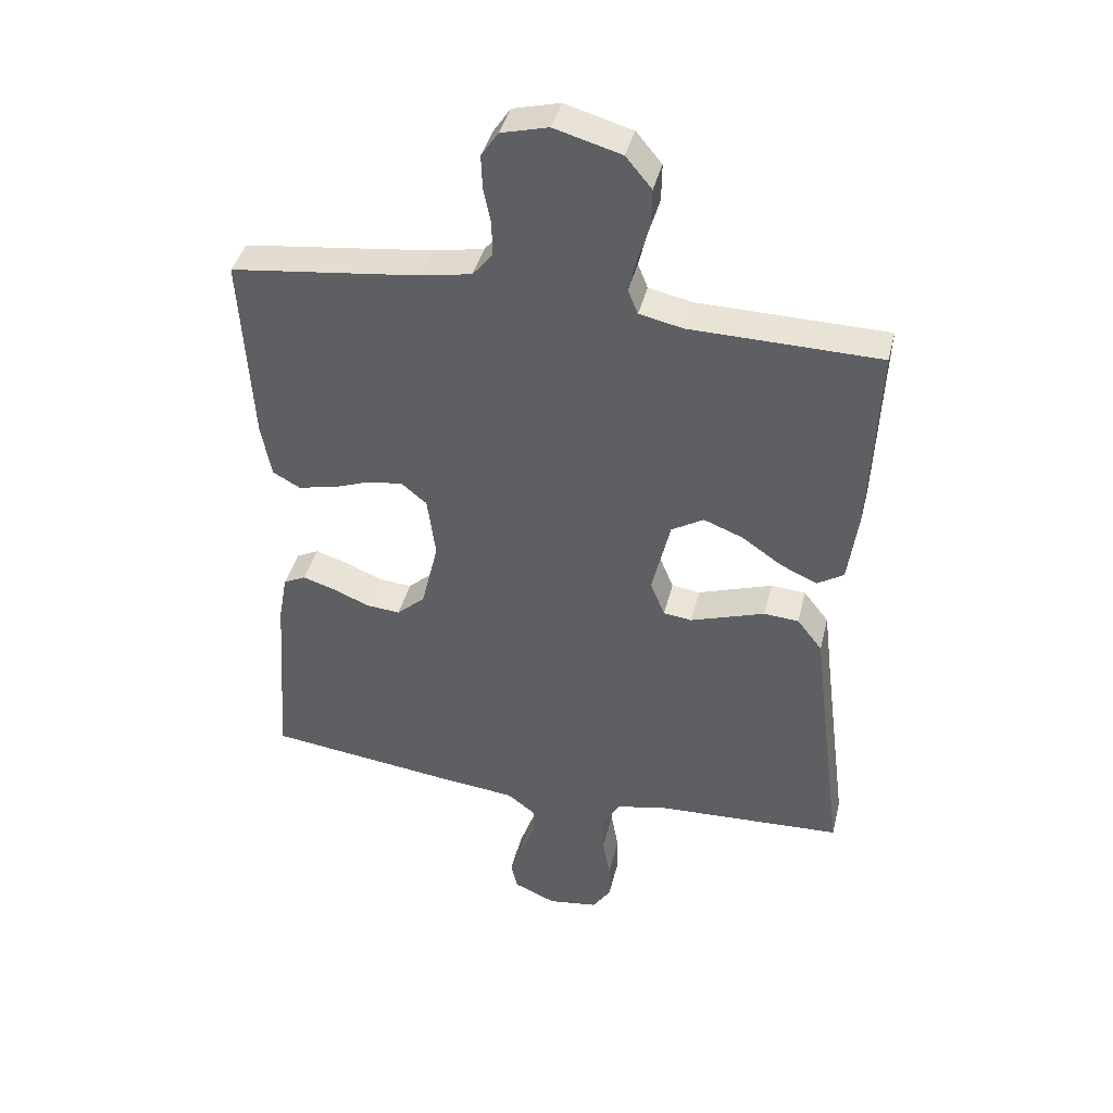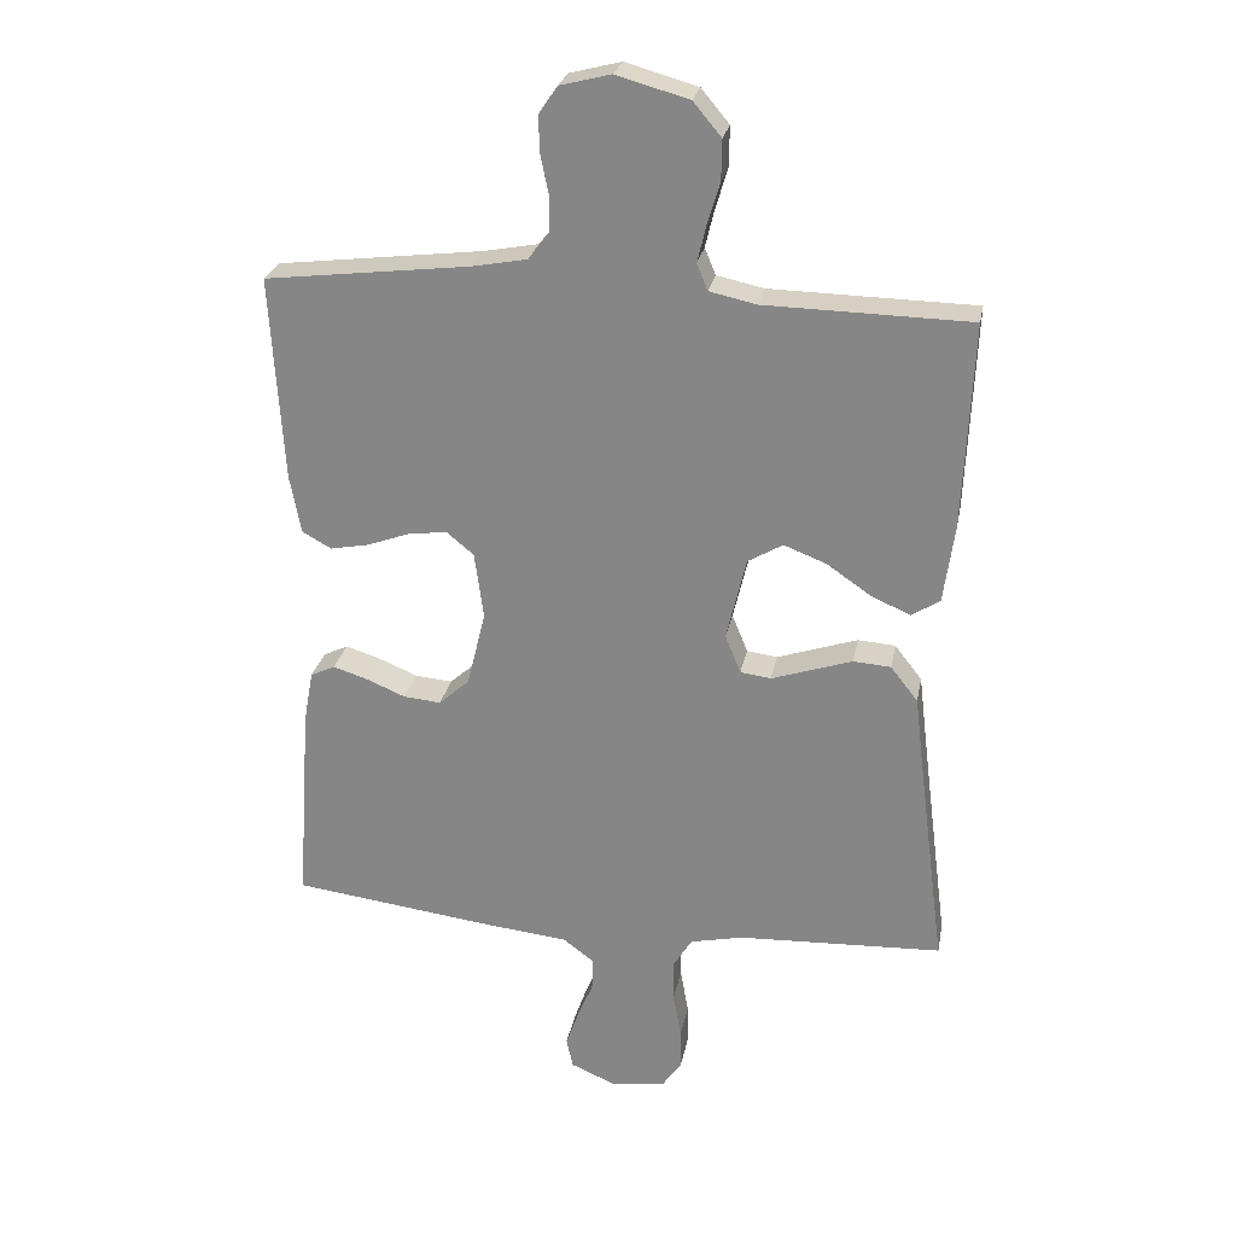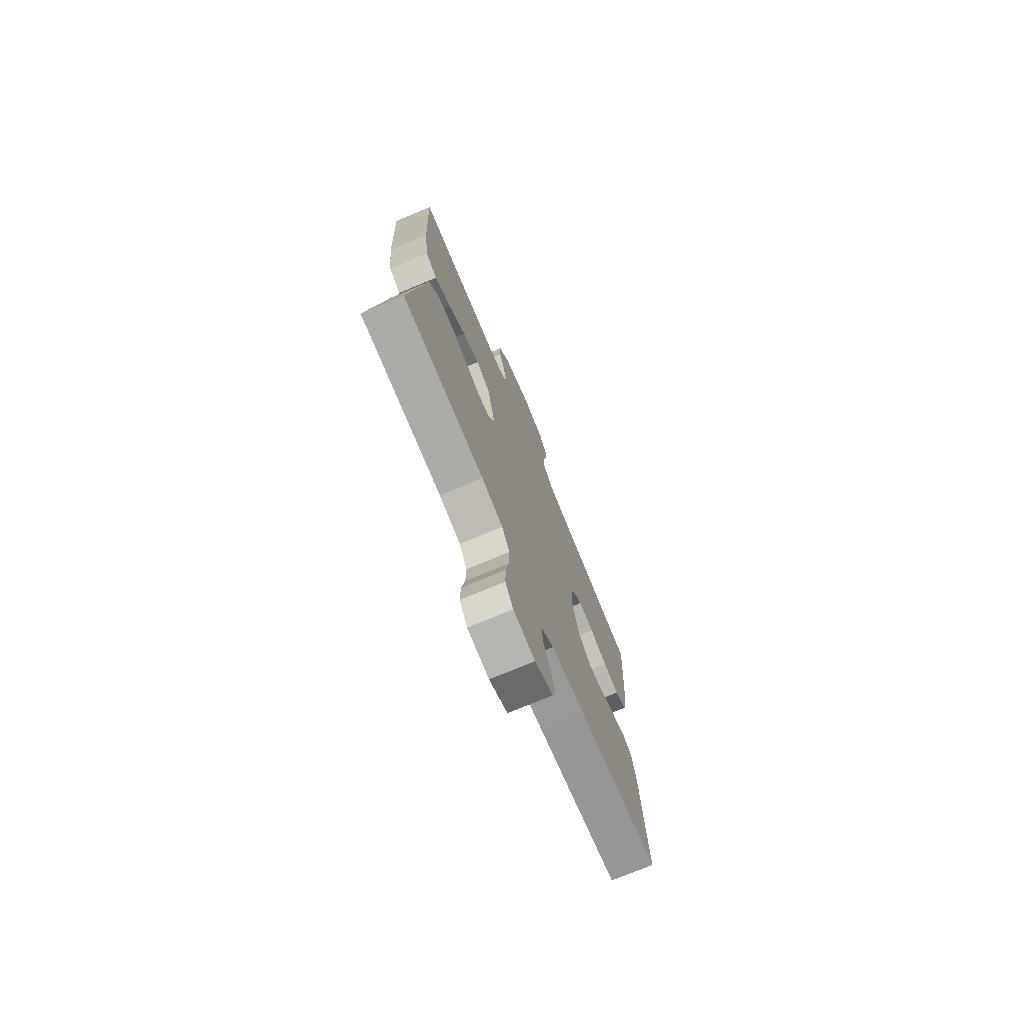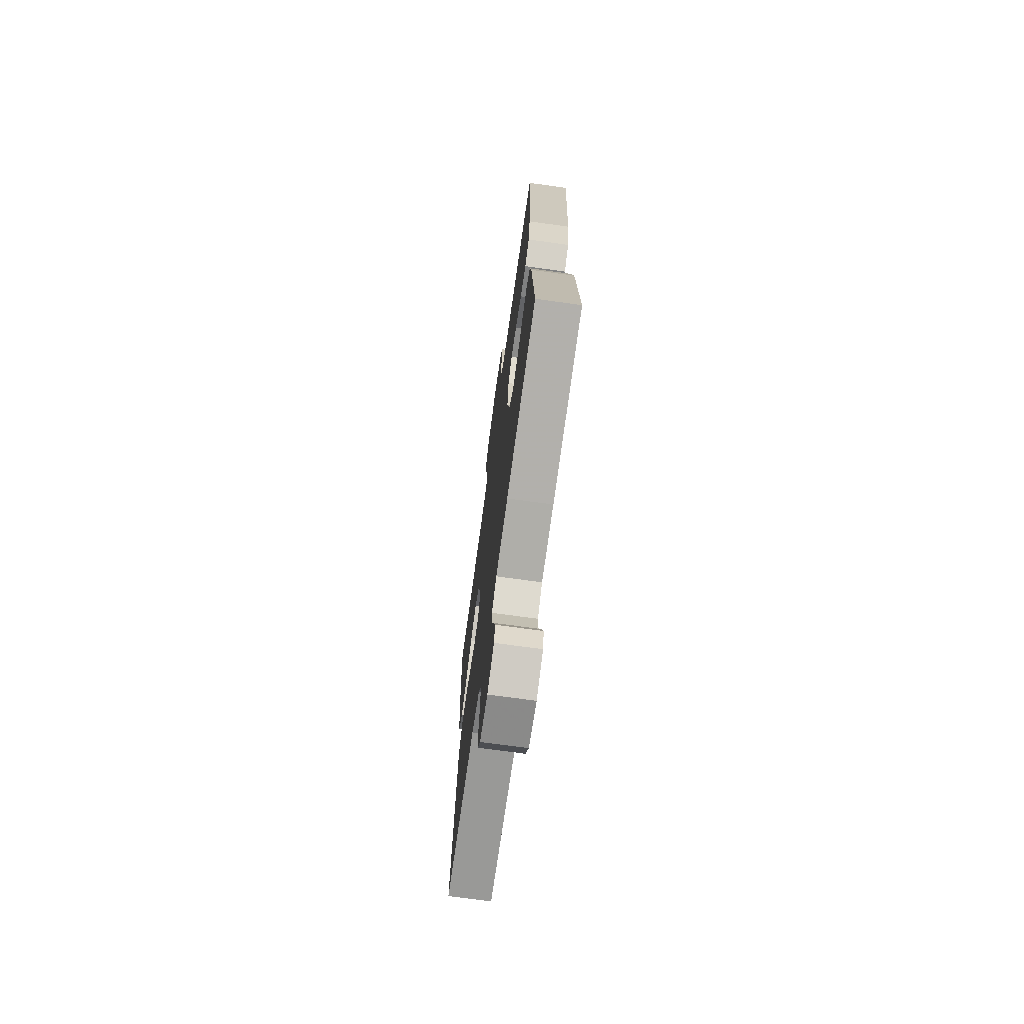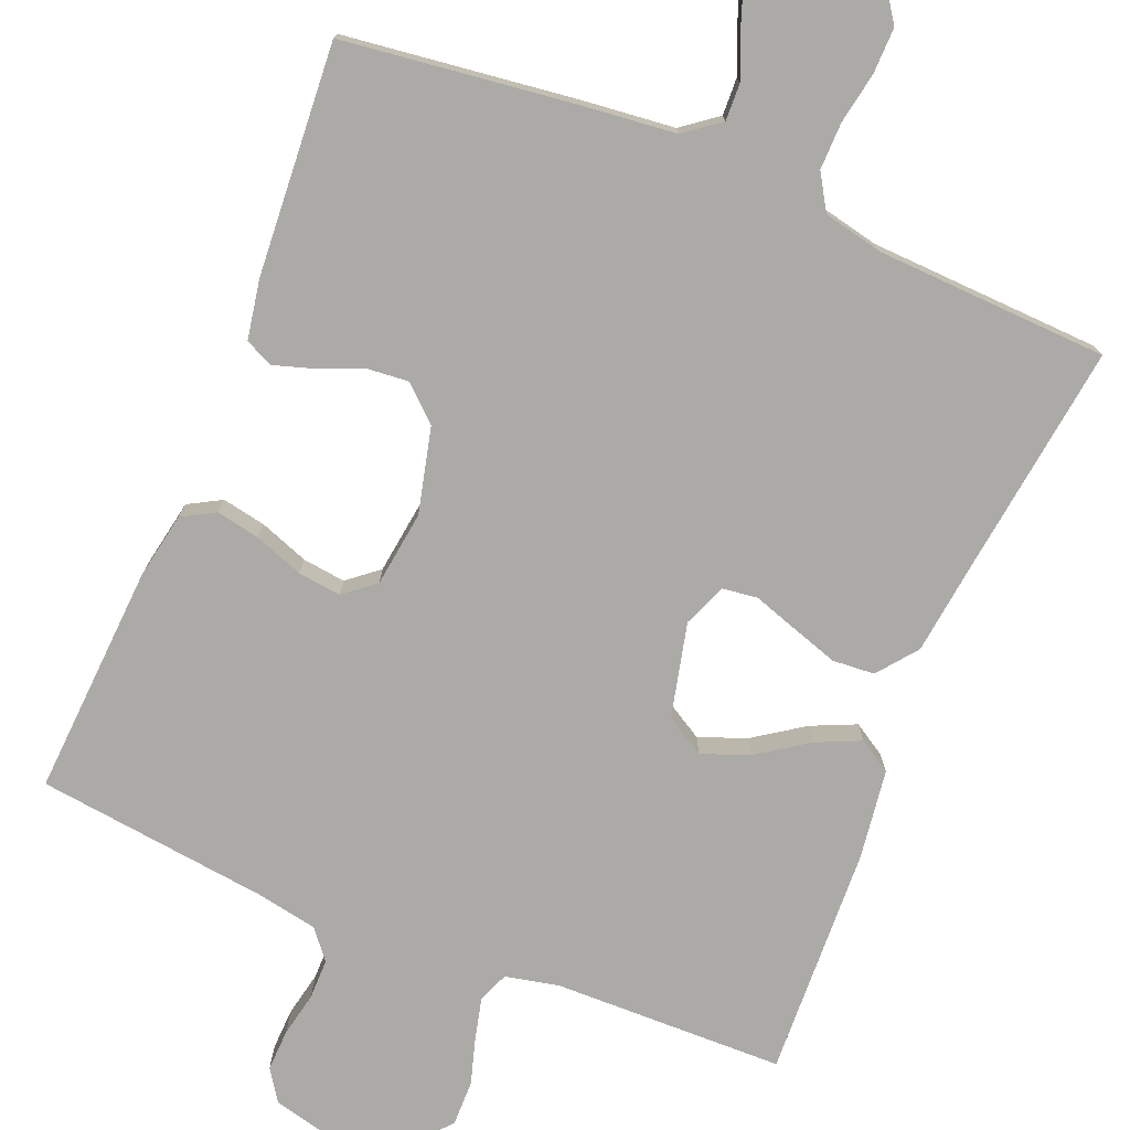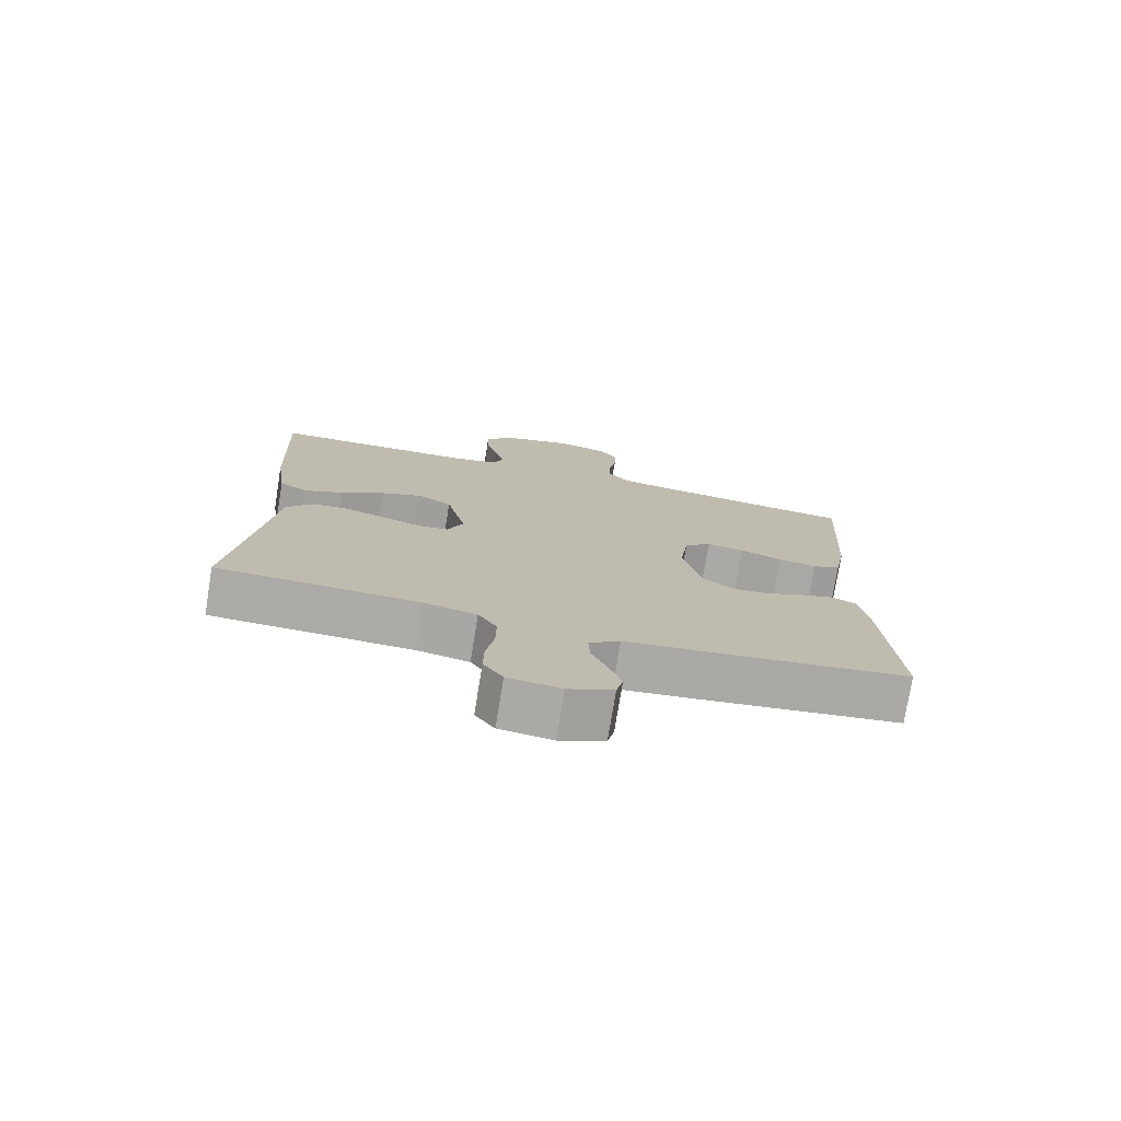
<metadata>
{"format":"obj","ext":"obj","renderer":"f3d","projection":"perspective","resolution":1024,"background":"white","views":[{"elev":40.6,"azim":-166.4,"up":"+Z"},{"elev":26.0,"azim":-169.3,"up":"+Z"},{"elev":-74.2,"azim":-67.3,"up":"+Z"},{"elev":-71.3,"azim":82.1,"up":"+Z"},{"elev":-75.9,"azim":157.7,"up":"+Y"},{"elev":-76.0,"azim":-9.2,"up":"+Z"}]}
</metadata>
<code>
v 0.5 0.07 0.5
v 0.482 0.07 0.2
v 0.466 0.07 0.114
v 0.423 0.07 0.09
v 0.366 0.07 0.101
v 0.303 0.07 0.124
v 0.247 0.07 0.131
v 0.207 0.07 0.098
v 0.194 0.07 0
v 0.221 0.07 -0.111
v 0.266 0.07 -0.151
v 0.321 0.07 -0.146
v 0.378 0.07 -0.122
v 0.429 0.07 -0.106
v 0.465 0.07 -0.123
v 0.479 0.07 -0.2
v 0.5 0.07 -0.5
v 0.2 0.07 -0.538
v 0.079 0.07 -0.551
v 0.033 0.07 -0.586
v 0.035 0.07 -0.634
v 0.058 0.07 -0.689
v 0.077 0.07 -0.743
v 0.067 0.07 -0.787
v 0 0.07 -0.816
v -0.079 0.07 -0.805
v -0.108 0.07 -0.763
v -0.107 0.07 -0.704
v -0.095 0.07 -0.637
v -0.094 0.07 -0.576
v -0.122 0.07 -0.53
v -0.2 0.07 -0.513
v -0.5 0.07 -0.5
v -0.461 0.07 -0.2
v -0.446 0.07 -0.078
v -0.406 0.07 -0.027
v -0.351 0.07 -0.023
v -0.29 0.07 -0.043
v -0.233 0.07 -0.062
v -0.188 0.07 -0.056
v -0.165 0.07 0
v -0.194 0.07 0.122
v -0.245 0.07 0.152
v -0.307 0.07 0.128
v -0.371 0.07 0.084
v -0.429 0.07 0.058
v -0.471 0.07 0.084
v -0.487 0.07 0.2
v -0.5 0.07 0.5
v -0.2 0.07 0.506
v -0.131 0.07 0.521
v -0.115 0.07 0.56
v -0.128 0.07 0.614
v -0.146 0.07 0.674
v -0.147 0.07 0.733
v -0.106 0.07 0.782
v 0 0.07 0.812
v 0.075 0.07 0.793
v 0.102 0.07 0.753
v 0.1 0.07 0.699
v 0.088 0.07 0.641
v 0.088 0.07 0.589
v 0.119 0.07 0.551
v 0.2 0.07 0.536
v 0.5 0 0.5
v 0.482 0 0.2
v 0.466 0 0.114
v 0.423 0 0.09
v 0.366 0 0.101
v 0.303 0 0.124
v 0.247 0 0.131
v 0.207 0 0.098
v 0.194 0 0
v 0.221 0 -0.111
v 0.266 0 -0.151
v 0.321 0 -0.146
v 0.378 0 -0.122
v 0.429 0 -0.106
v 0.465 0 -0.123
v 0.479 0 -0.2
v 0.5 0 -0.5
v 0.2 0 -0.538
v 0.079 0 -0.551
v 0.033 0 -0.586
v 0.035 0 -0.634
v 0.058 0 -0.689
v 0.077 0 -0.743
v 0.067 0 -0.787
v 0 0 -0.816
v -0.079 0 -0.805
v -0.108 0 -0.763
v -0.107 0 -0.704
v -0.095 0 -0.637
v -0.094 0 -0.576
v -0.122 0 -0.53
v -0.2 0 -0.513
v -0.5 0 -0.5
v -0.461 0 -0.2
v -0.446 0 -0.078
v -0.406 0 -0.027
v -0.351 0 -0.023
v -0.29 0 -0.043
v -0.233 0 -0.062
v -0.188 0 -0.056
v -0.165 0 0
v -0.194 0 0.122
v -0.245 0 0.152
v -0.307 0 0.128
v -0.371 0 0.084
v -0.429 0 0.058
v -0.471 0 0.084
v -0.487 0 0.2
v -0.5 0 0.5
v -0.2 0 0.506
v -0.131 0 0.521
v -0.115 0 0.56
v -0.128 0 0.614
v -0.146 0 0.674
v -0.147 0 0.733
v -0.106 0 0.782
v 0 0 0.812
v 0.075 0 0.793
v 0.102 0 0.753
v 0.1 0 0.699
v 0.088 0 0.641
v 0.088 0 0.589
v 0.119 0 0.551
v 0.2 0 0.536
f 59 60 61
f 58 59 61
f 57 58 61
f 56 57 61
f 55 56 61
f 54 55 61
f 53 54 61
f 52 53 61 62
f 51 52 62 63
f 48 49 50
f 47 48 50
f 46 47 50
f 45 46 50
f 44 45 50
f 51 63 64
f 50 51 64
f 44 50 64
f 43 44 64
f 37 38 39
f 36 37 39
f 35 36 39
f 34 35 39
f 34 39 40
f 33 34 40
f 32 33 40
f 31 32 40 41
f 27 28 29
f 26 27 29
f 25 26 29
f 24 25 29
f 23 24 29
f 22 23 29
f 21 22 29
f 20 21 29 30
f 30 31 41
f 20 30 41
f 19 20 41
f 17 18 19
f 16 17 19
f 15 16 19
f 14 15 19
f 13 14 19
f 12 13 19
f 4 5 6
f 3 4 6
f 2 3 6
f 1 2 6
f 64 1 6
f 64 6 7
f 64 7 8
f 43 64 8
f 42 43 8
f 41 42 8 9
f 19 41 9 10
f 11 12 19
f 10 11 19
f 125 124 123
f 125 123 122
f 125 122 121
f 125 121 120
f 125 120 119
f 125 119 118
f 125 118 117
f 126 125 117 116
f 127 126 116 115
f 114 113 112
f 114 112 111
f 114 111 110
f 114 110 109
f 114 109 108
f 128 127 115
f 128 115 114
f 128 114 108
f 128 108 107
f 103 102 101
f 103 101 100
f 103 100 99
f 103 99 98
f 104 103 98
f 104 98 97
f 104 97 96
f 105 104 96 95
f 93 92 91
f 93 91 90
f 93 90 89
f 93 89 88
f 93 88 87
f 93 87 86
f 93 86 85
f 94 93 85 84
f 105 95 94
f 105 94 84
f 105 84 83
f 83 82 81
f 83 81 80
f 83 80 79
f 83 79 78
f 83 78 77
f 83 77 76
f 70 69 68
f 70 68 67
f 70 67 66
f 70 66 65
f 70 65 128
f 71 70 128
f 72 71 128
f 72 128 107
f 72 107 106
f 73 72 106 105
f 74 73 105 83
f 83 76 75
f 83 75 74
f 1 65 66 2
f 2 66 67 3
f 3 67 68 4
f 4 68 69 5
f 5 69 70 6
f 6 70 71 7
f 7 71 72 8
f 8 72 73 9
f 9 73 74 10
f 10 74 75 11
f 11 75 76 12
f 12 76 77 13
f 13 77 78 14
f 14 78 79 15
f 15 79 80 16
f 16 80 81 17
f 17 81 82 18
f 18 82 83 19
f 19 83 84 20
f 20 84 85 21
f 21 85 86 22
f 22 86 87 23
f 23 87 88 24
f 24 88 89 25
f 25 89 90 26
f 26 90 91 27
f 27 91 92 28
f 28 92 93 29
f 29 93 94 30
f 30 94 95 31
f 31 95 96 32
f 32 96 97 33
f 33 97 98 34
f 34 98 99 35
f 35 99 100 36
f 36 100 101 37
f 37 101 102 38
f 38 102 103 39
f 39 103 104 40
f 40 104 105 41
f 41 105 106 42
f 42 106 107 43
f 43 107 108 44
f 44 108 109 45
f 45 109 110 46
f 46 110 111 47
f 47 111 112 48
f 48 112 113 49
f 49 113 114 50
f 50 114 115 51
f 51 115 116 52
f 52 116 117 53
f 53 117 118 54
f 54 118 119 55
f 55 119 120 56
f 56 120 121 57
f 57 121 122 58
f 58 122 123 59
f 59 123 124 60
f 60 124 125 61
f 61 125 126 62
f 62 126 127 63
f 63 127 128 64
f 64 128 65 1

</code>
